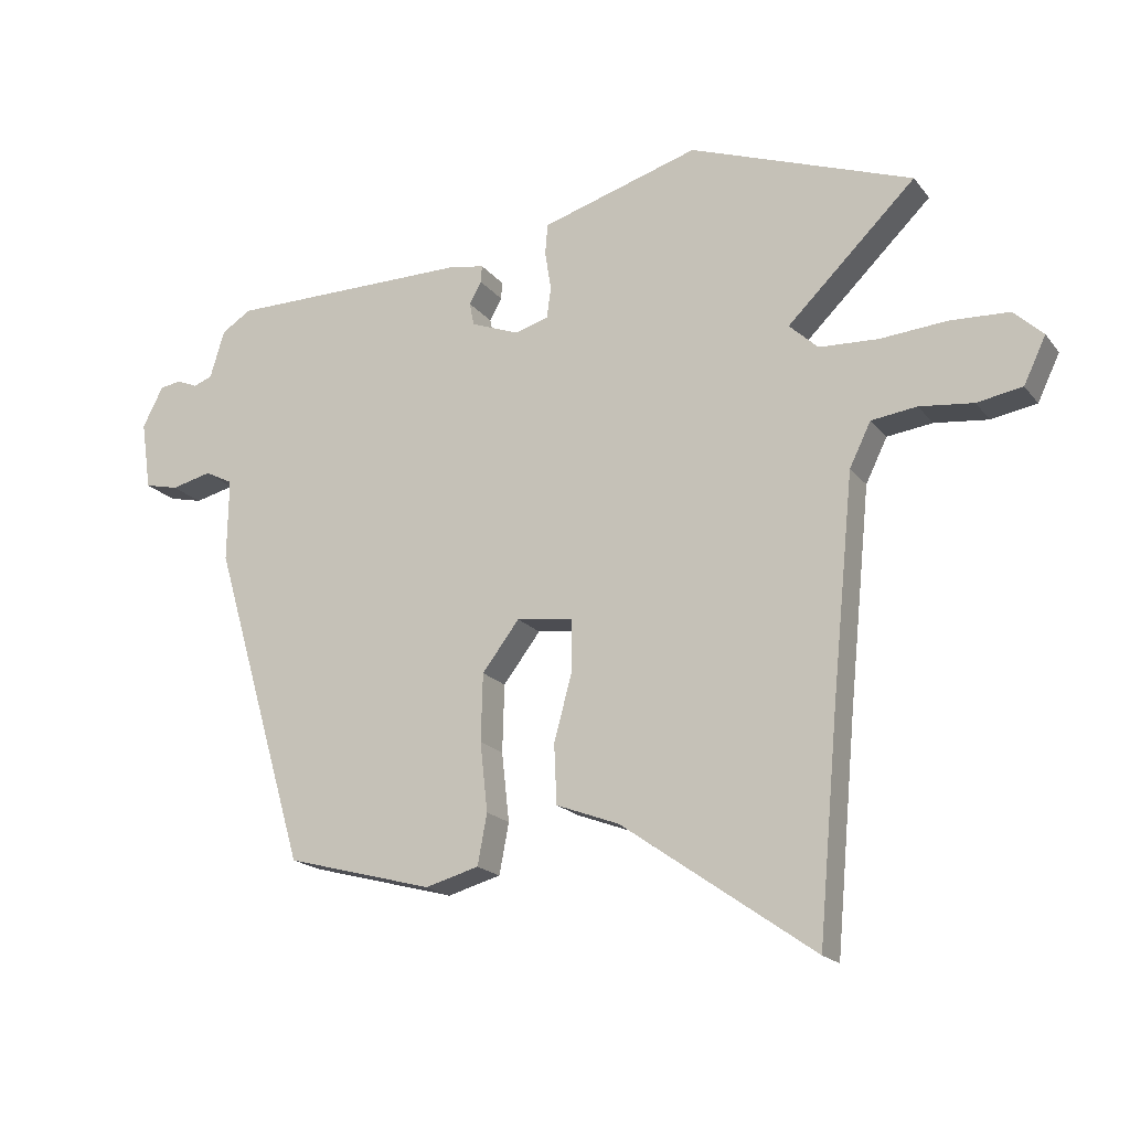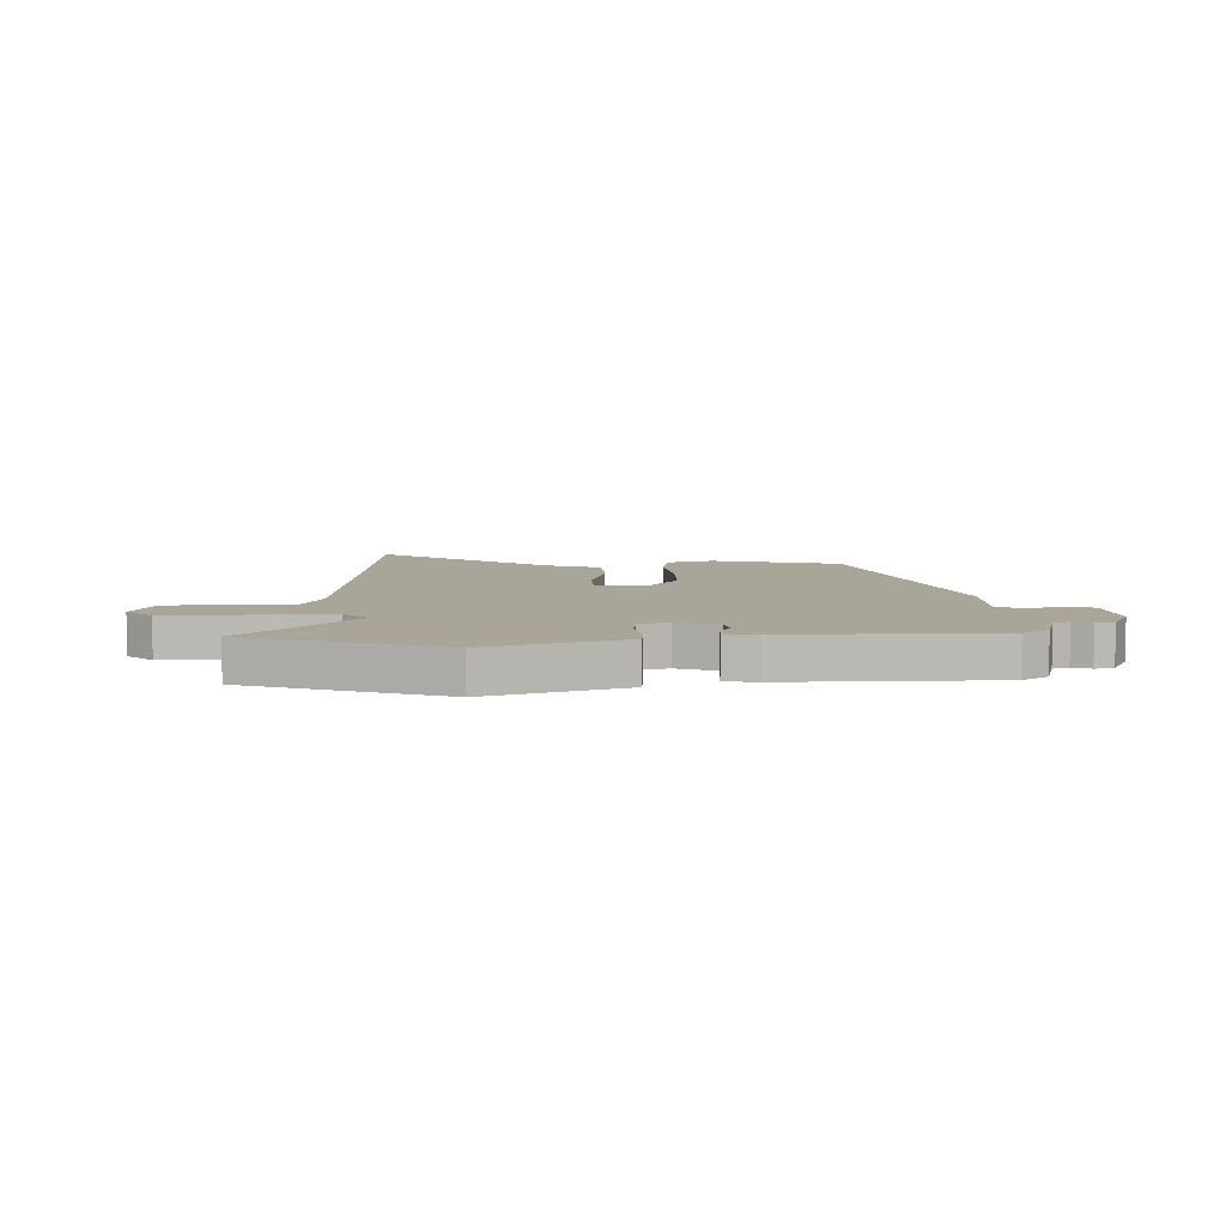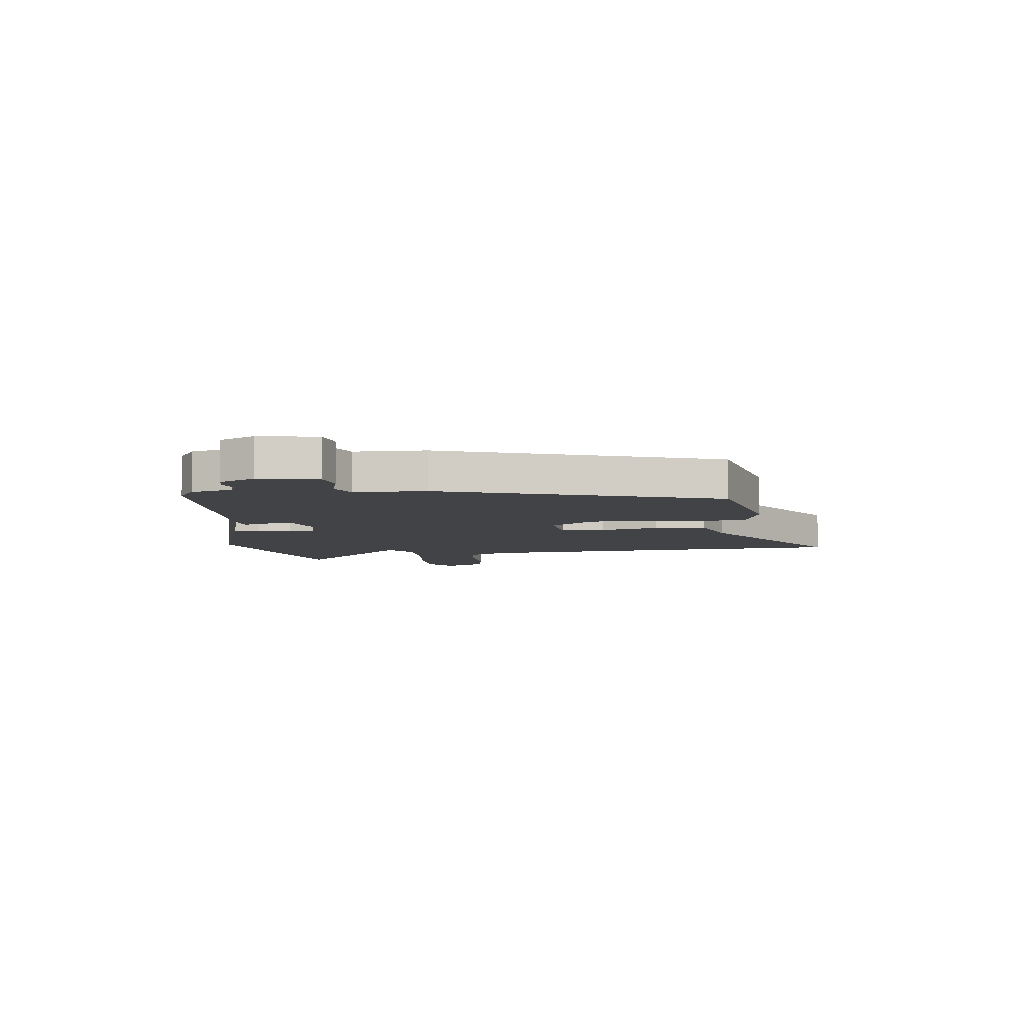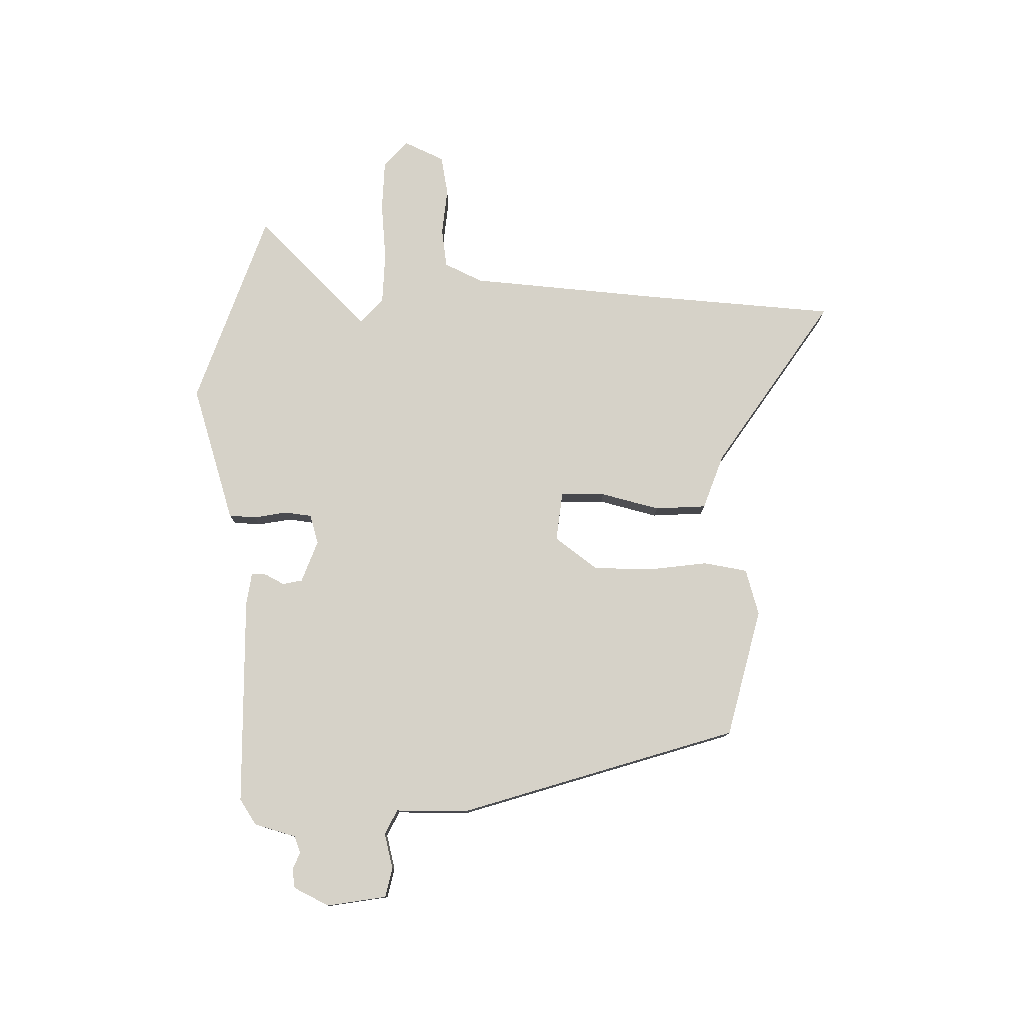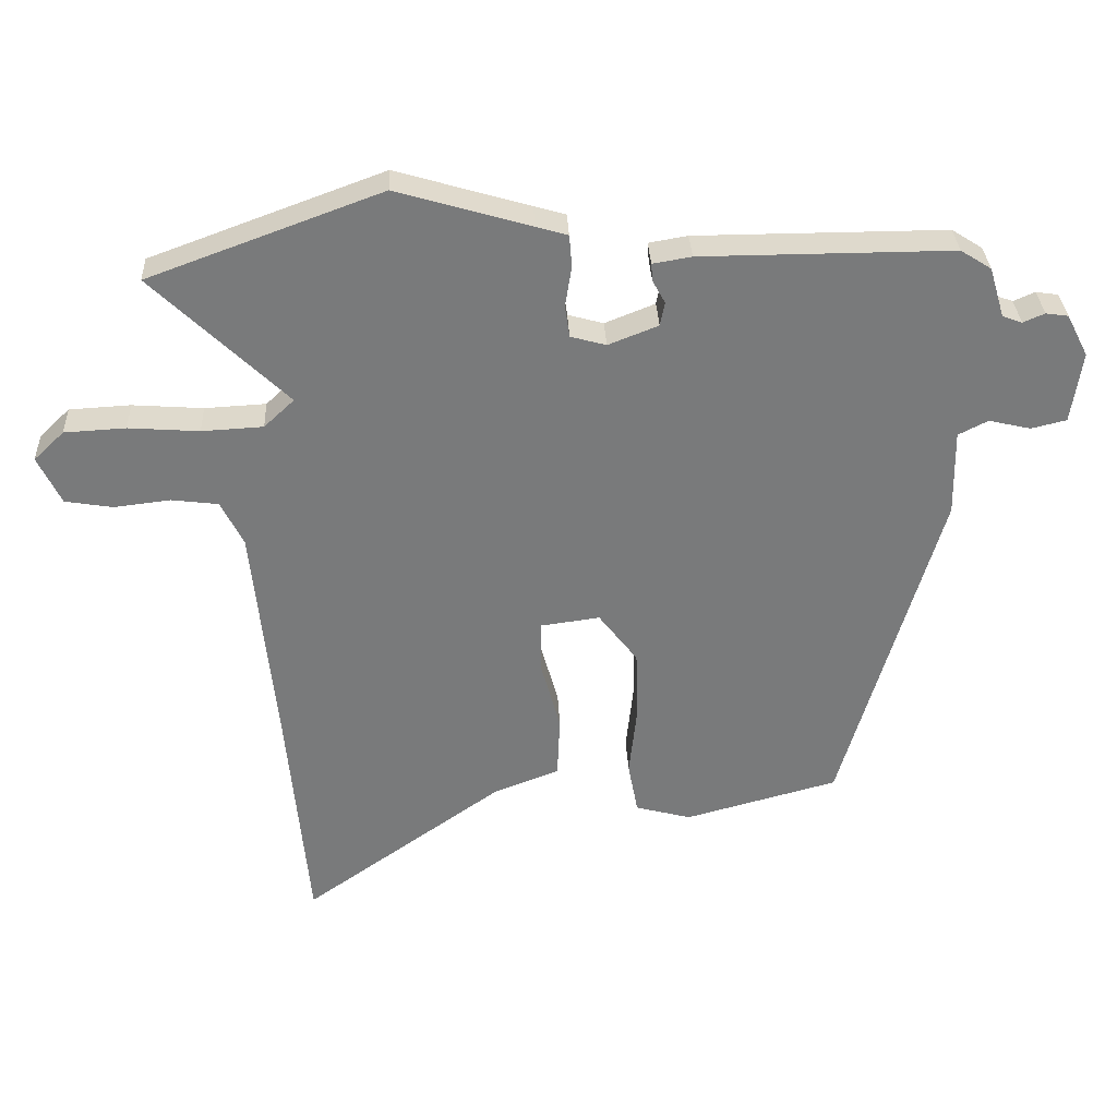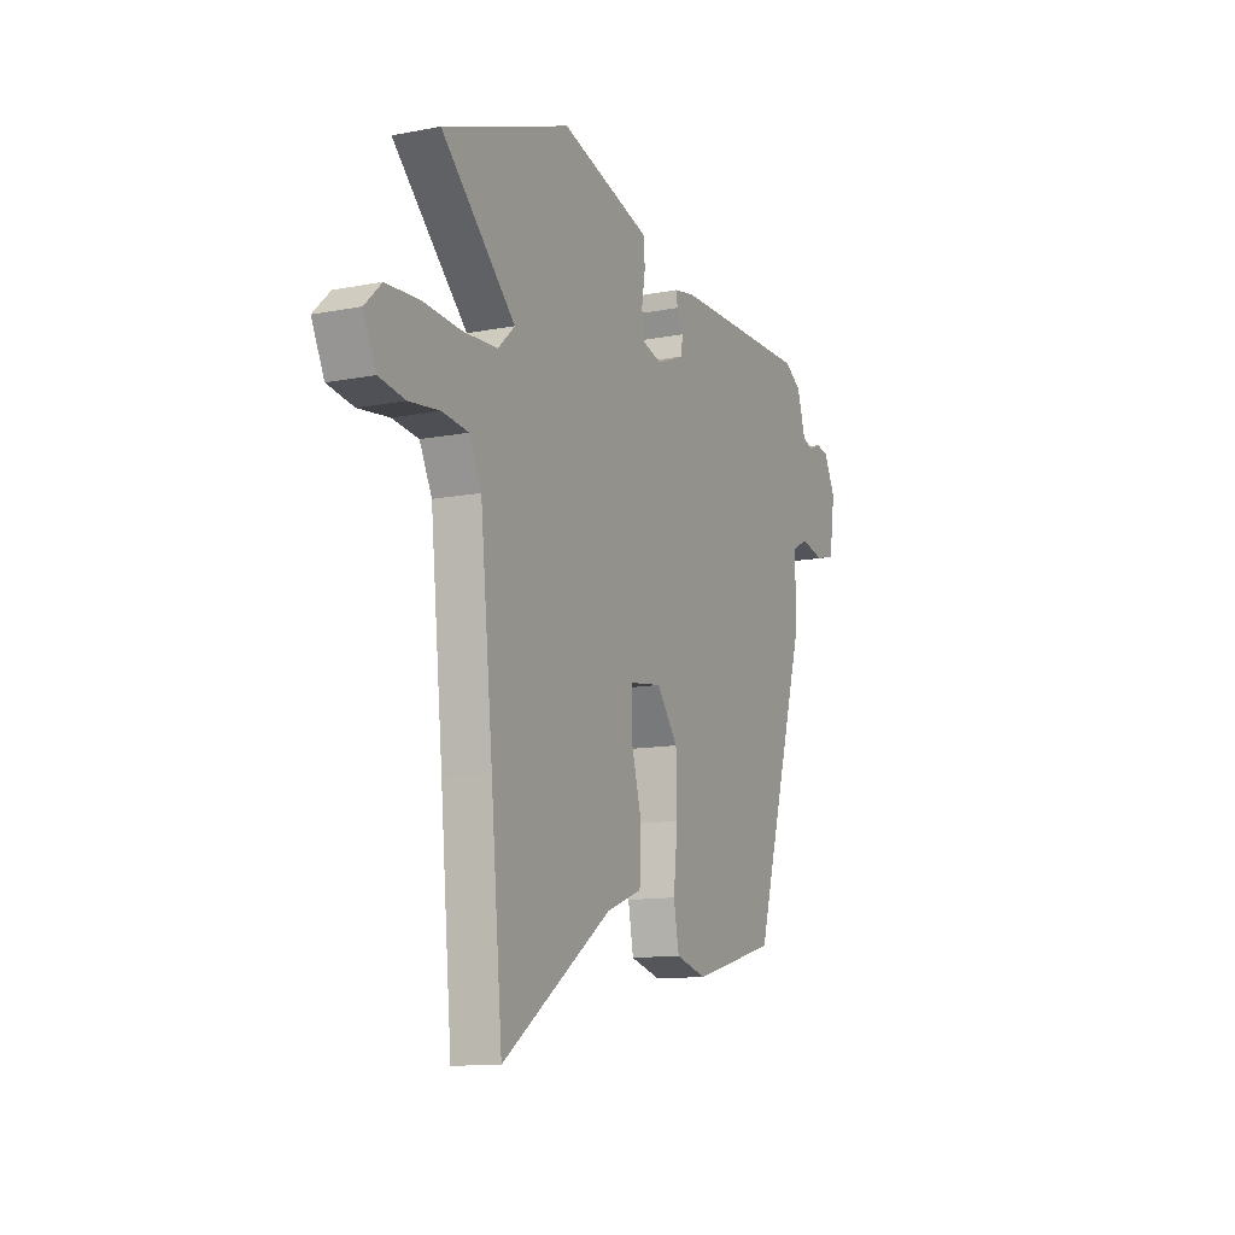
<metadata>
{"format":"obj","ext":"obj","renderer":"f3d","projection":"perspective","resolution":1024,"background":"white","views":[{"elev":-18.8,"azim":-153.8,"up":"+Z"},{"elev":7.4,"azim":-2.9,"up":"+Y"},{"elev":-6.9,"azim":95.1,"up":"+Y"},{"elev":78.2,"azim":89.9,"up":"+Y"},{"elev":32.2,"azim":-2.7,"up":"+Z"},{"elev":-11.9,"azim":-65.0,"up":"+Z"}]}
</metadata>
<code>
v -0.482 0.07 -0.699
v -0.514 0.07 -0.348
v -0.549 0.07 -0.001
v -0.583 0.07 0.068
v -0.655 0.07 0.077
v -0.74 0.07 0.067
v -0.812 0.07 0.079
v -0.847 0.07 0.152
v -0.801 0.07 0.196
v -0.708 0.07 0.201
v -0.601 0.07 0.193
v -0.508 0.07 0.198
v -0.462 0.07 0.241
v -0.666 0.07 0.439
v -0.312 0.07 0.569
v -0.109 0.07 0.509
v -0.061 0.07 0.495
v -0.057 0.07 0.446
v -0.067 0.07 0.384
v -0.06 0.07 0.335
v -0.006 0.07 0.32
v 0.07 0.07 0.35
v 0.077 0.07 0.386
v 0.058 0.07 0.421
v 0.056 0.07 0.448
v 0.115 0.07 0.458
v 0.498 0.07 0.459
v 0.545 0.07 0.429
v 0.568 0.07 0.353
v 0.598 0.07 0.342
v 0.631 0.07 0.356
v 0.665 0.07 0.351
v 0.698 0.07 0.287
v 0.682 0.07 0.178
v 0.628 0.07 0.165
v 0.564 0.07 0.18
v 0.519 0.07 0.157
v 0.521 0.07 0.026
v 0.371 0.07 -0.486
v 0.137 0.07 -0.549
v 0.052 0.07 -0.526
v 0.037 0.07 -0.446
v 0.049 0.07 -0.337
v 0.046 0.07 -0.23
v -0.013 0.07 -0.153
v -0.103 0.07 -0.165
v -0.103 0.07 -0.246
v -0.074 0.07 -0.353
v -0.078 0.07 -0.447
v -0.178 0.07 -0.485
v -0.482 0 -0.699
v -0.514 0 -0.348
v -0.549 0 -0.001
v -0.583 0 0.068
v -0.655 0 0.077
v -0.74 0 0.067
v -0.812 0 0.079
v -0.847 0 0.152
v -0.801 0 0.196
v -0.708 0 0.201
v -0.601 0 0.193
v -0.508 0 0.198
v -0.462 0 0.241
v -0.666 0 0.439
v -0.312 0 0.569
v -0.109 0 0.509
v -0.061 0 0.495
v -0.057 0 0.446
v -0.067 0 0.384
v -0.06 0 0.335
v -0.006 0 0.32
v 0.07 0 0.35
v 0.077 0 0.386
v 0.058 0 0.421
v 0.056 0 0.448
v 0.115 0 0.458
v 0.498 0 0.459
v 0.545 0 0.429
v 0.568 0 0.353
v 0.598 0 0.342
v 0.631 0 0.356
v 0.665 0 0.351
v 0.698 0 0.287
v 0.682 0 0.178
v 0.628 0 0.165
v 0.564 0 0.18
v 0.519 0 0.157
v 0.521 0 0.026
v 0.371 0 -0.486
v 0.137 0 -0.549
v 0.052 0 -0.526
v 0.037 0 -0.446
v 0.049 0 -0.337
v 0.046 0 -0.23
v -0.013 0 -0.153
v -0.103 0 -0.165
v -0.103 0 -0.246
v -0.074 0 -0.353
v -0.078 0 -0.447
v -0.178 0 -0.485
f 47 48 49 50
f 46 47 50 1
f 40 41 42 43
f 40 43 44
f 37 38 39 40
f 37 40 44
f 33 34 35 36
f 33 36 37
f 30 31 32 33
f 29 30 33 37
f 23 24 25 26
f 22 23 26 27
f 21 22 27 28
f 16 17 18 19
f 16 19 20
f 13 14 15 16
f 12 13 16 20
f 8 9 10 11
f 8 11 12
f 5 6 7 8
f 4 5 8 12
f 3 4 12 20
f 46 1 2
f 46 2 3 20
f 29 37 44 45
f 21 28 29 45
f 20 21 45 46
f 100 99 98 97
f 51 100 97 96
f 93 92 91 90
f 94 93 90
f 90 89 88 87
f 94 90 87
f 86 85 84 83
f 87 86 83
f 83 82 81 80
f 87 83 80 79
f 76 75 74 73
f 77 76 73 72
f 78 77 72 71
f 69 68 67 66
f 70 69 66
f 66 65 64 63
f 70 66 63 62
f 61 60 59 58
f 62 61 58
f 58 57 56 55
f 62 58 55 54
f 70 62 54 53
f 52 51 96
f 70 53 52 96
f 95 94 87 79
f 95 79 78 71
f 96 95 71 70
f 1 51 52 2
f 2 52 53 3
f 3 53 54 4
f 4 54 55 5
f 5 55 56 6
f 6 56 57 7
f 7 57 58 8
f 8 58 59 9
f 9 59 60 10
f 10 60 61 11
f 11 61 62 12
f 12 62 63 13
f 13 63 64 14
f 14 64 65 15
f 15 65 66 16
f 16 66 67 17
f 17 67 68 18
f 18 68 69 19
f 19 69 70 20
f 20 70 71 21
f 21 71 72 22
f 22 72 73 23
f 23 73 74 24
f 24 74 75 25
f 25 75 76 26
f 26 76 77 27
f 27 77 78 28
f 28 78 79 29
f 29 79 80 30
f 30 80 81 31
f 31 81 82 32
f 32 82 83 33
f 33 83 84 34
f 34 84 85 35
f 35 85 86 36
f 36 86 87 37
f 37 87 88 38
f 38 88 89 39
f 39 89 90 40
f 40 90 91 41
f 41 91 92 42
f 42 92 93 43
f 43 93 94 44
f 44 94 95 45
f 45 95 96 46
f 46 96 97 47
f 47 97 98 48
f 48 98 99 49
f 49 99 100 50
f 50 100 51 1

</code>
